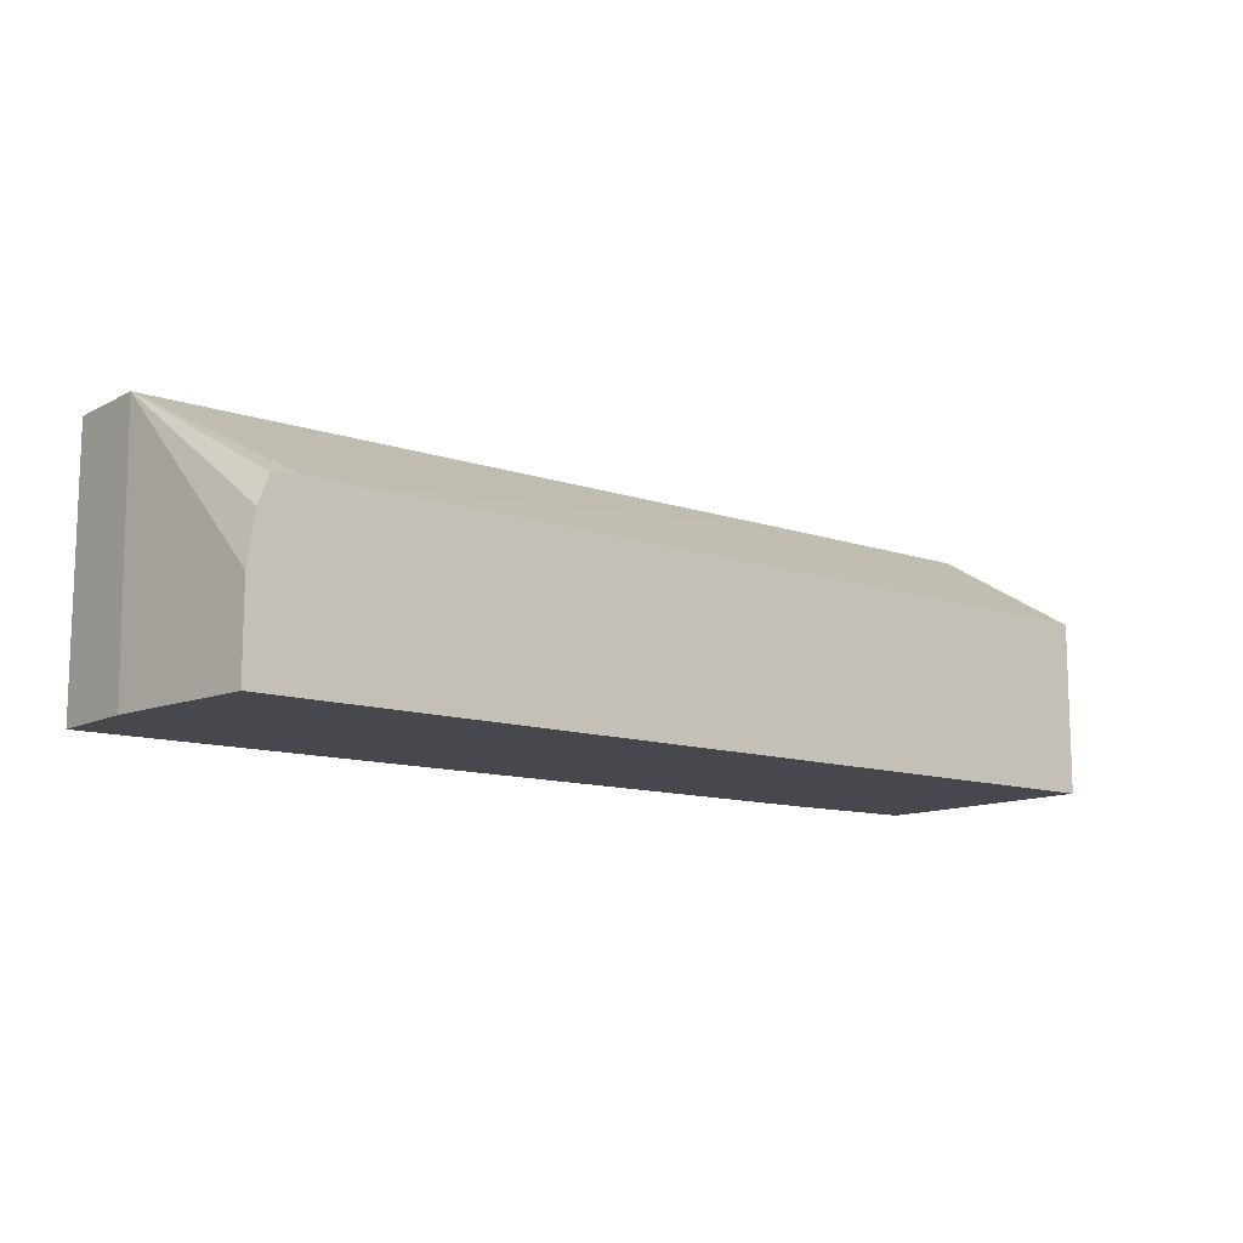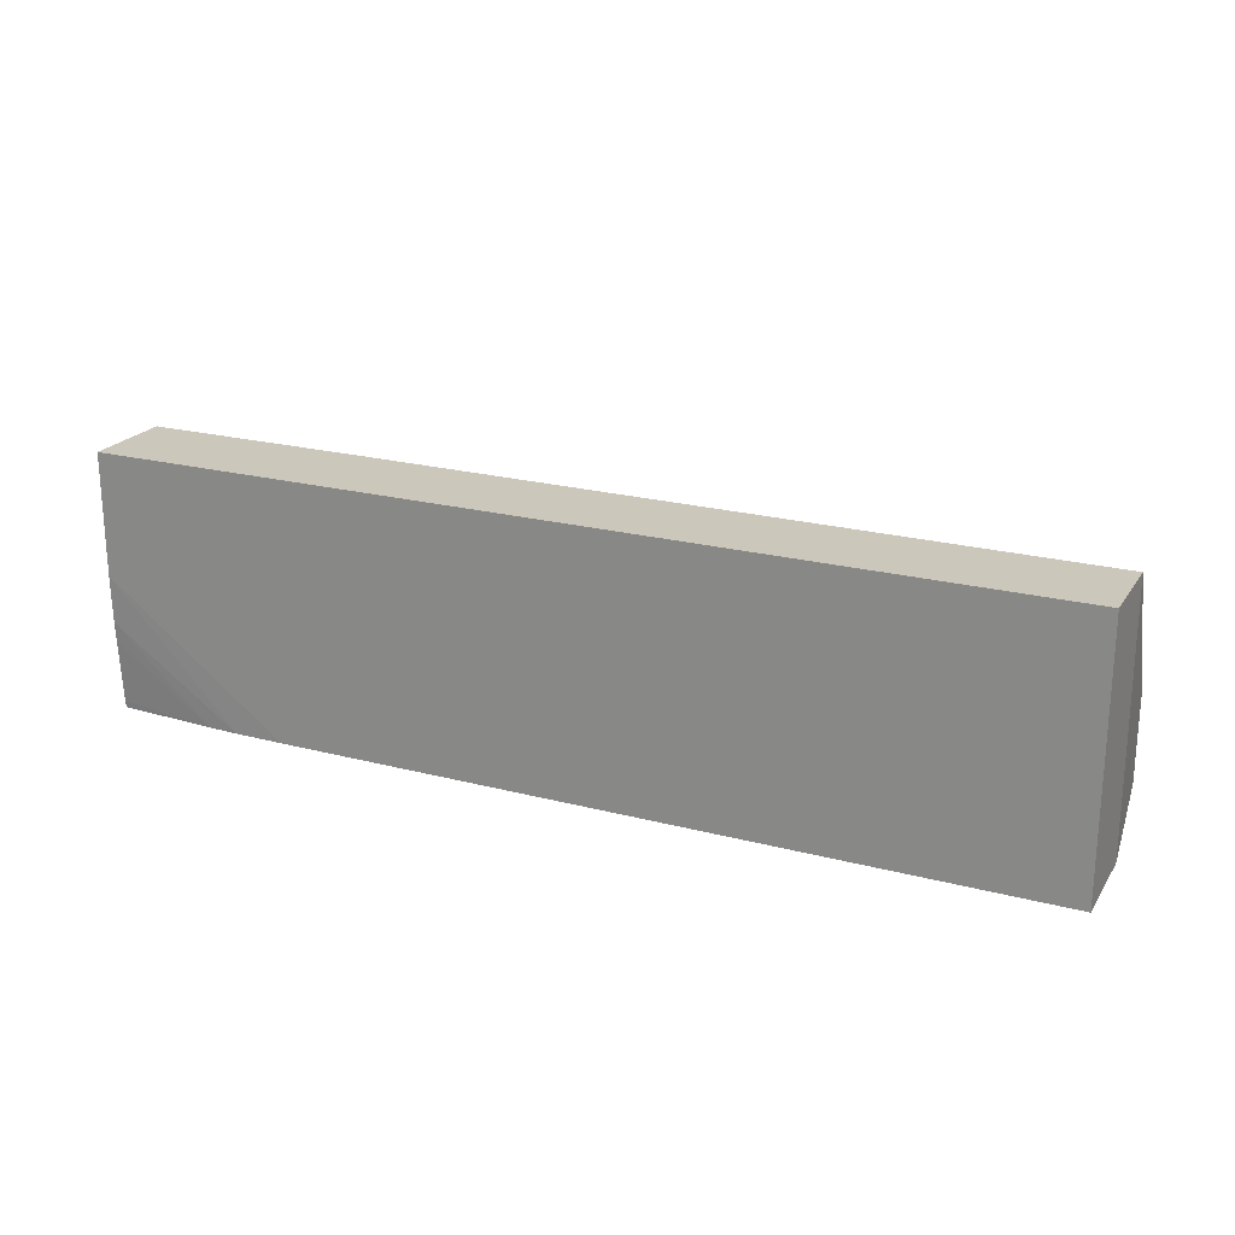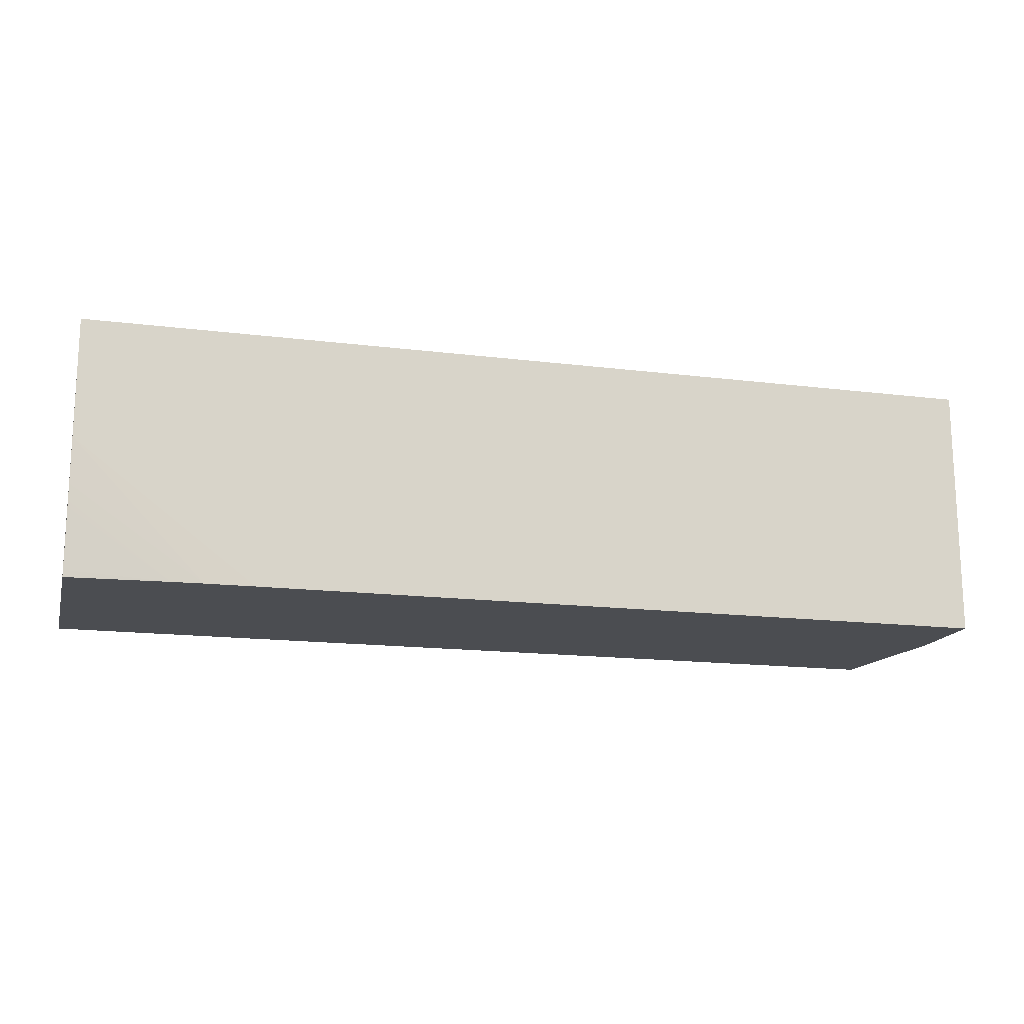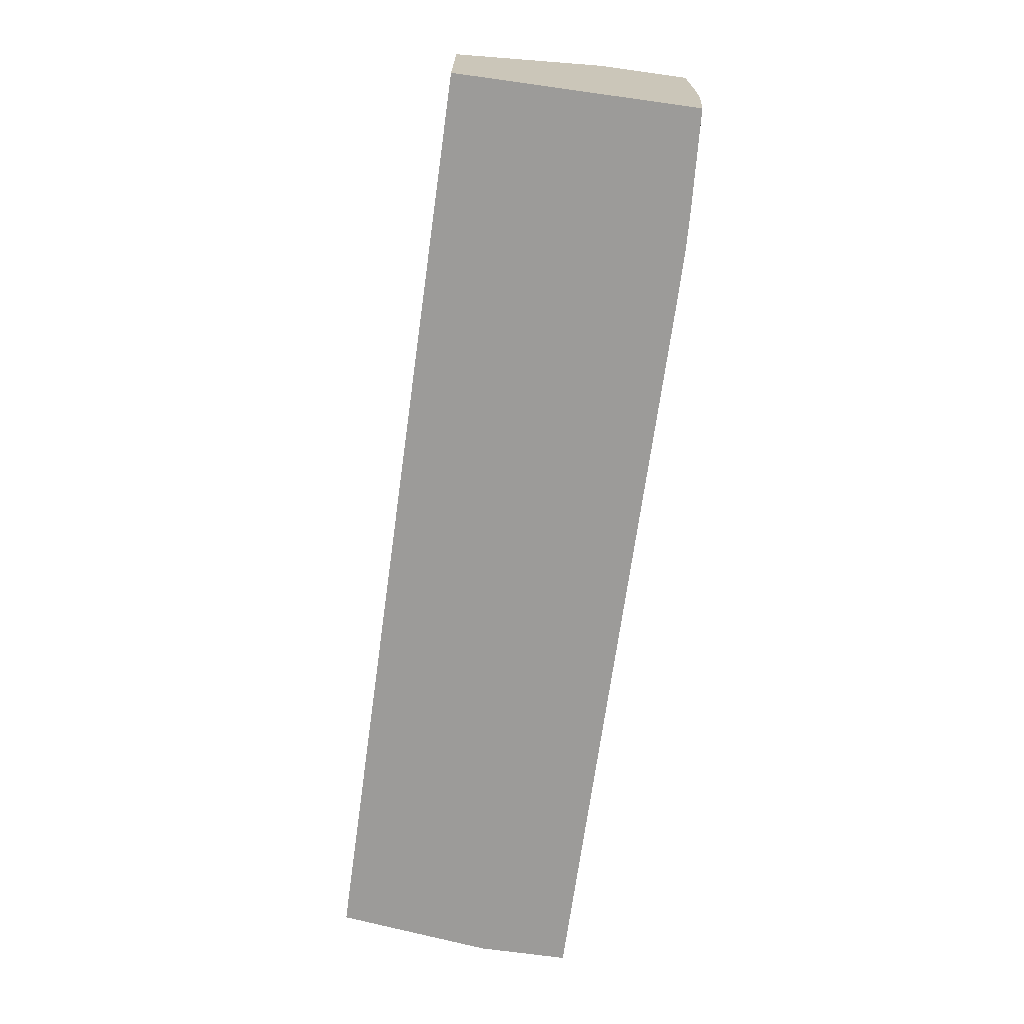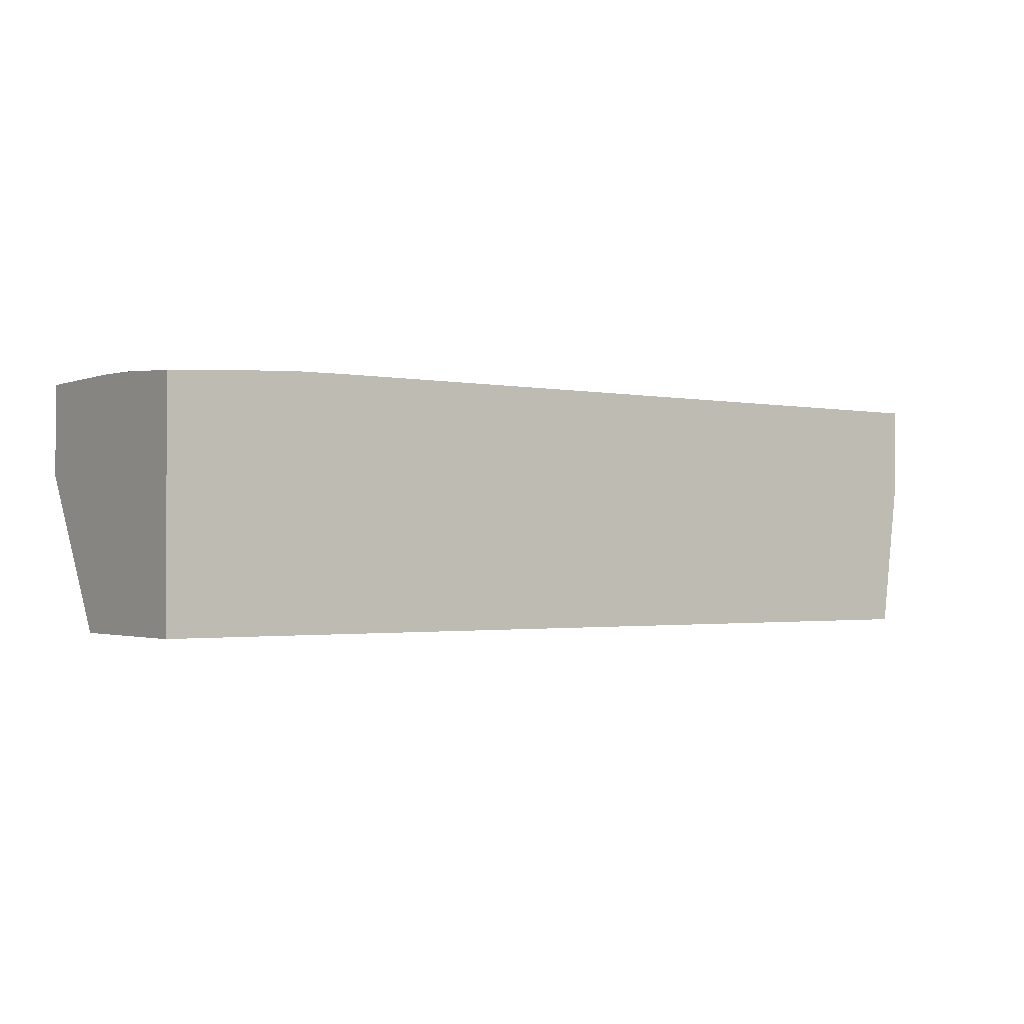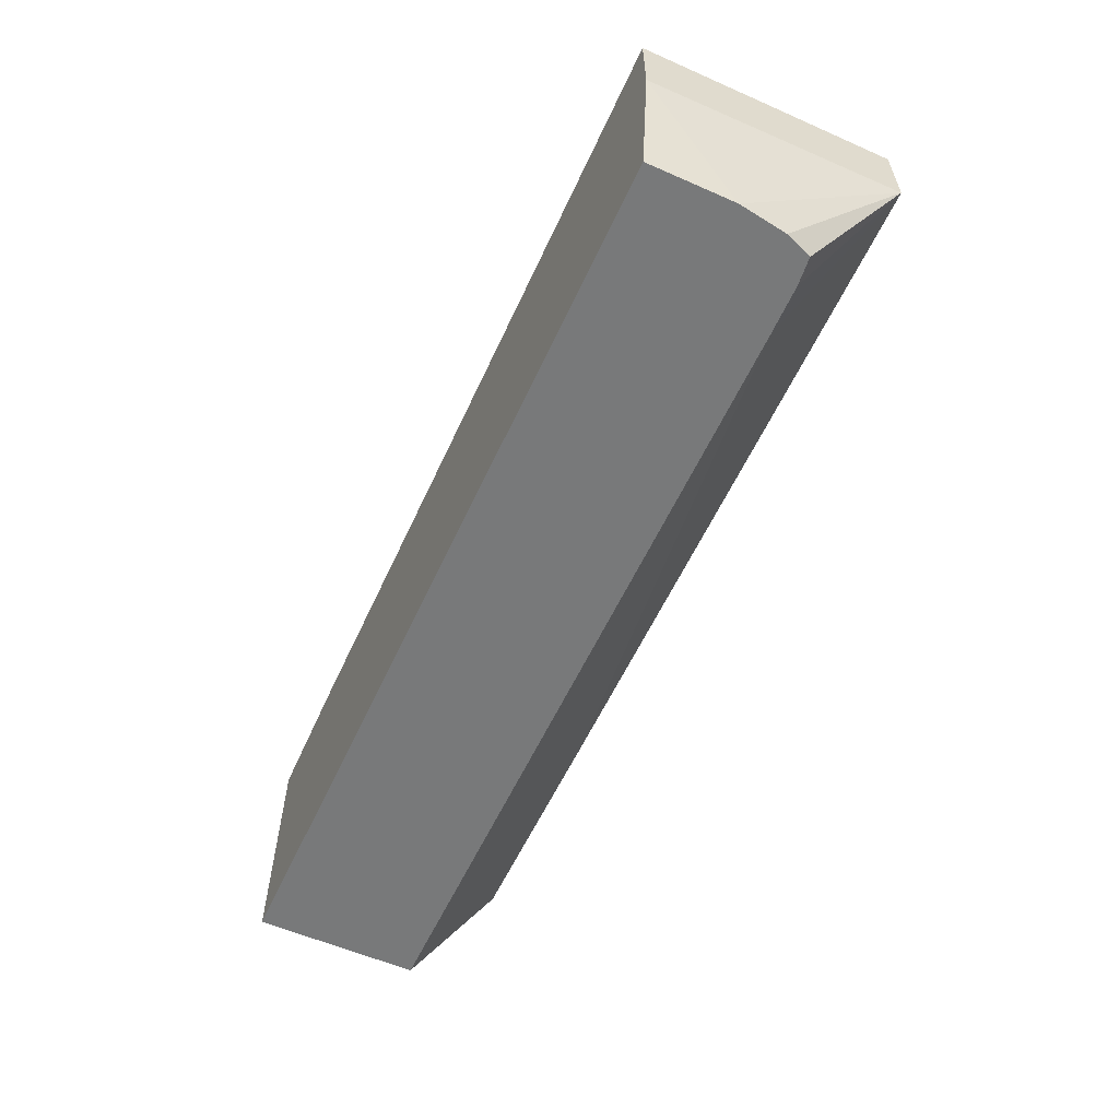
<metadata>
{"format":"obj","ext":"obj","renderer":"f3d","projection":"perspective","resolution":1024,"background":"white","views":[{"elev":-11.8,"azim":140.8,"up":"+Y"},{"elev":21.7,"azim":24.7,"up":"+Y"},{"elev":-16.0,"azim":-14.6,"up":"+Y"},{"elev":-69.9,"azim":-97.9,"up":"+Y"},{"elev":-1.6,"azim":-35.9,"up":"+Z"},{"elev":-57.7,"azim":65.5,"up":"+Z"}]}
</metadata>
<code>
v 0.1495 0.2916 0.1894
v 0.1495 0.2552 0.1894
v 0.1495 0.2916 0.1775
v 0.01768 0.2916 0.1894
v 0.1495 0.2552 0.1767
v 0.04318 0.2552 0.1894
v 0.1468 0.2676 0.1551
v 0.1458 0.2745 0.1551
v 0.1453 0.276 0.1551
v 0.1444 0.2783 0.1551
v 0.142 0.2786 0.1551
v 0.1405 0.2788 0.1551
v 0.1335 0.2788 0.1551
v 0.05013 0.2916 0.1767
v 0.01768 0.2916 0.1767
v 0.01768 0.2745 0.1894
v 0.1468 0.2552 0.1551
v 0.03623 0.2552 0.1894
v 0.05286 0.2788 0.1551
v 0.01768 0.2788 0.1551
v 0.01768 0.268 0.1892
v 0.01768 0.2552 0.1551
v 0.03183 0.2552 0.1892
v 0.01768 0.2656 0.1891
v 0.01768 0.2552 0.1883
v 0.01768 0.2647 0.189
v 0.01768 0.2562 0.1884
f 1 2 5
f 1 5 3
f 1 3 14
f 1 14 15
f 1 15 4
f 1 4 16
f 1 16 6
f 1 6 2
f 2 6 18
f 2 18 23
f 2 23 25
f 2 25 22
f 2 22 17
f 2 17 5
f 3 5 7
f 3 7 8
f 3 8 9
f 3 9 10
f 3 10 11
f 3 11 12
f 3 12 13
f 3 13 14
f 4 15 20
f 4 20 22
f 4 22 25
f 4 25 27
f 4 27 26
f 4 26 24
f 4 24 21
f 4 21 16
f 5 17 7
f 6 16 18
f 7 17 22
f 7 22 20
f 7 20 19
f 7 19 13
f 7 13 12
f 7 12 11
f 7 11 10
f 7 10 9
f 7 9 8
f 13 19 14
f 14 19 20
f 14 20 15
f 16 21 18
f 18 21 23
f 21 24 23
f 23 24 26
f 23 26 27
f 23 27 25

</code>
